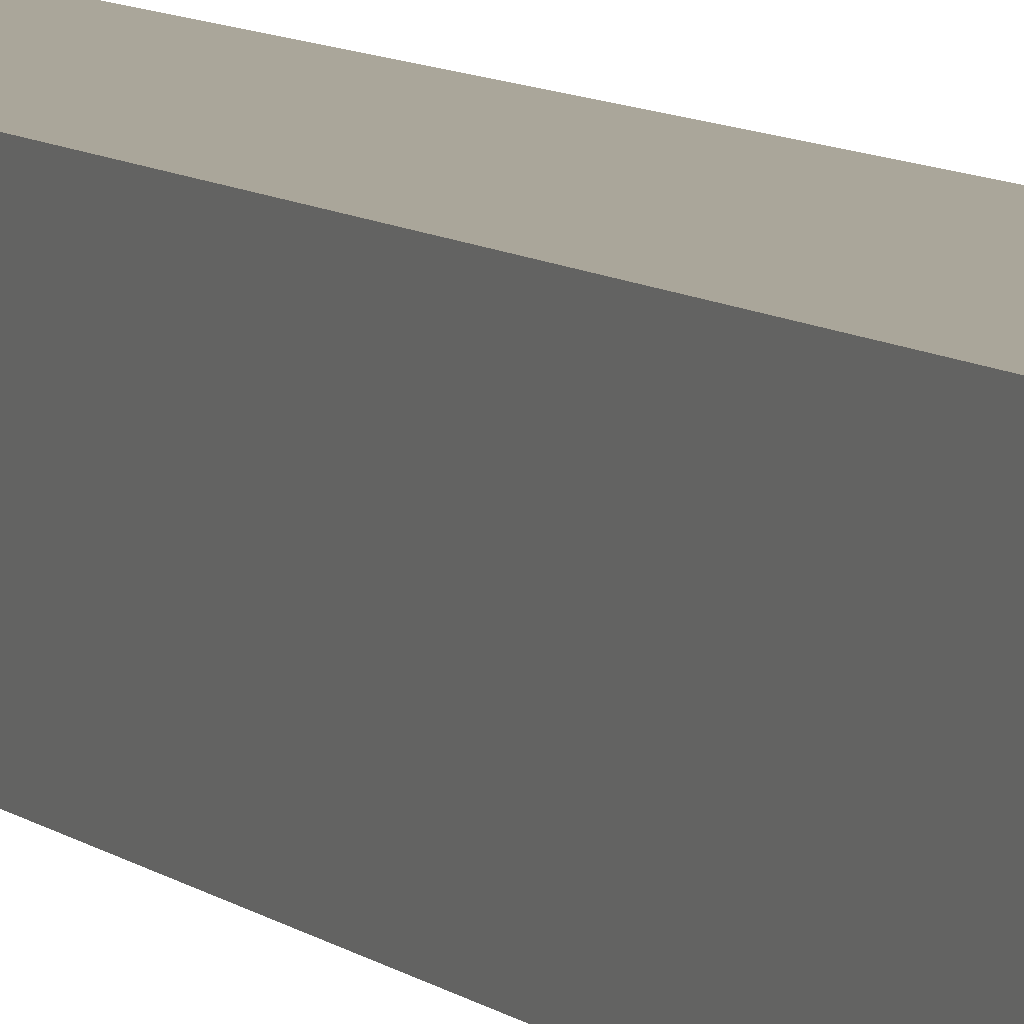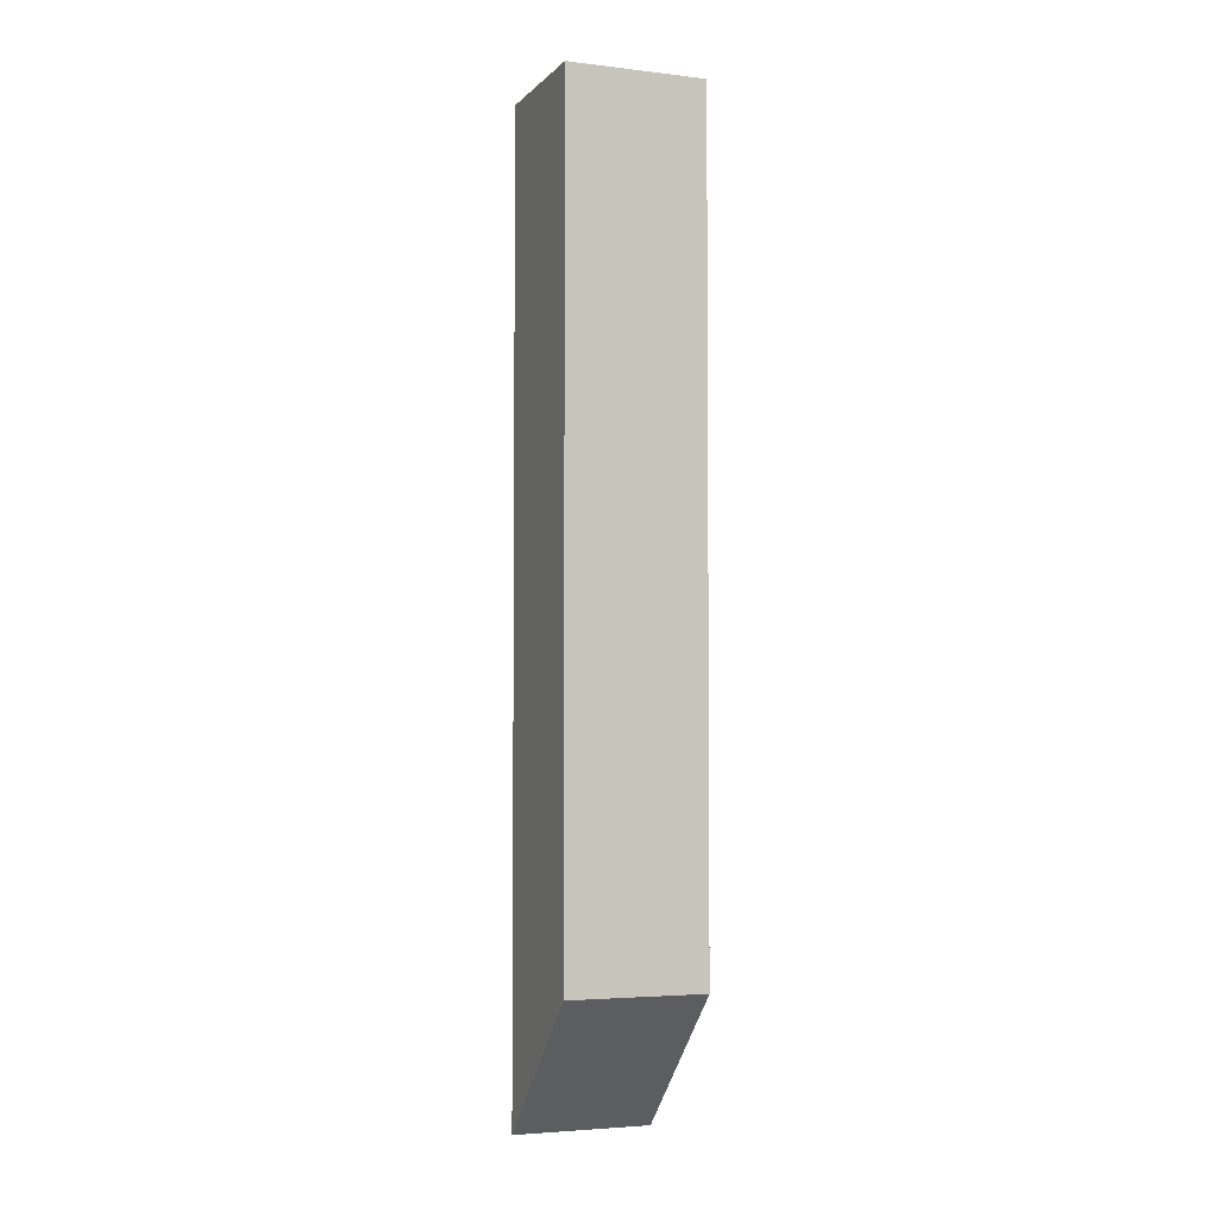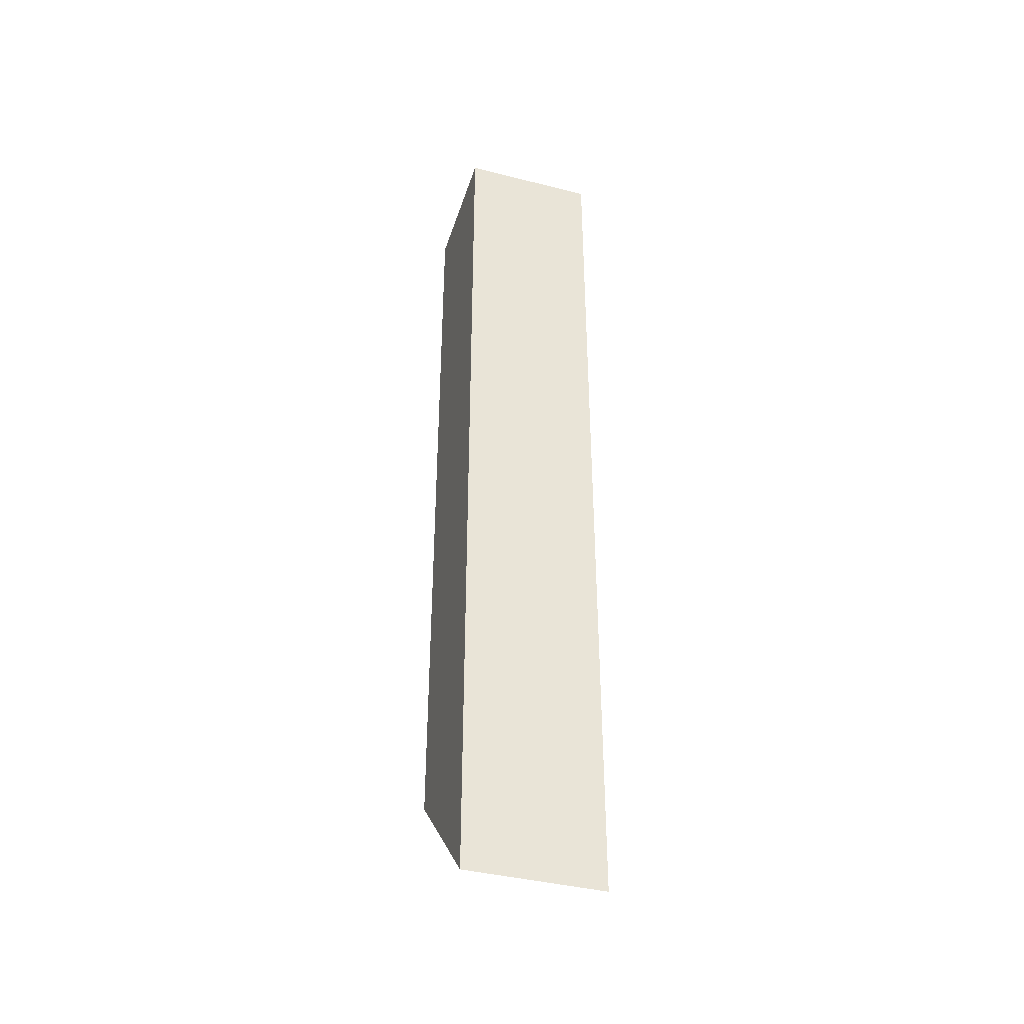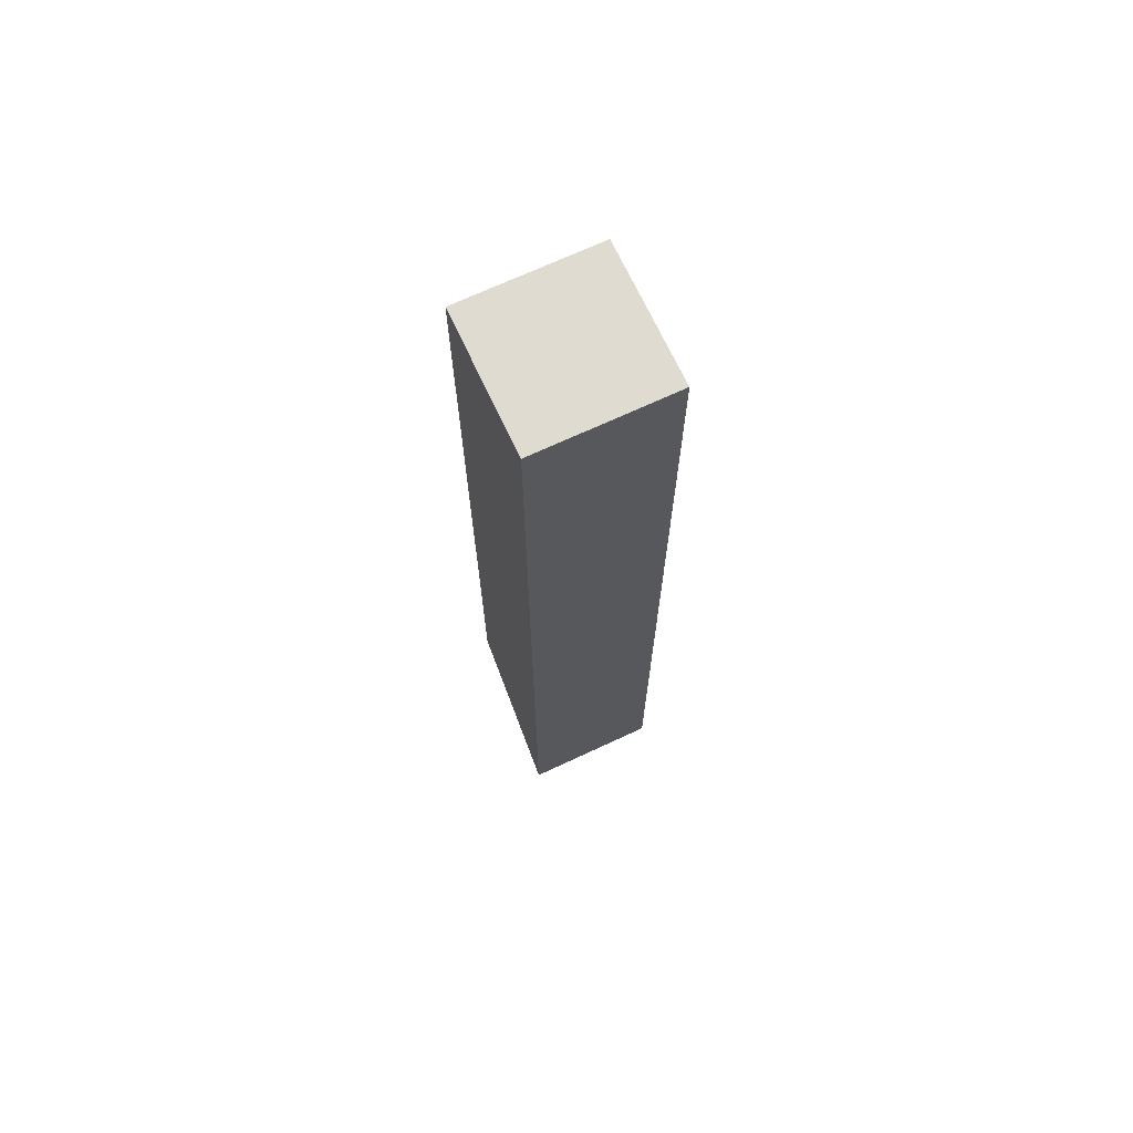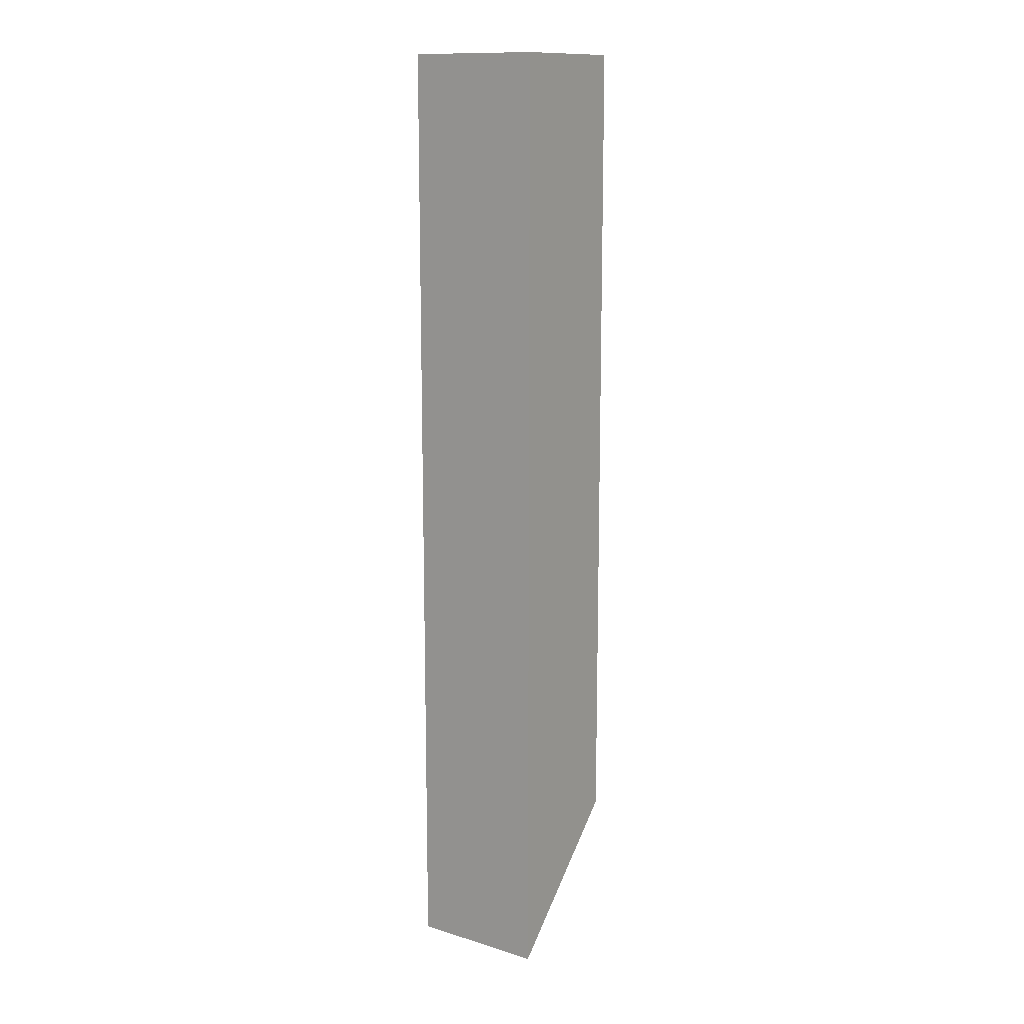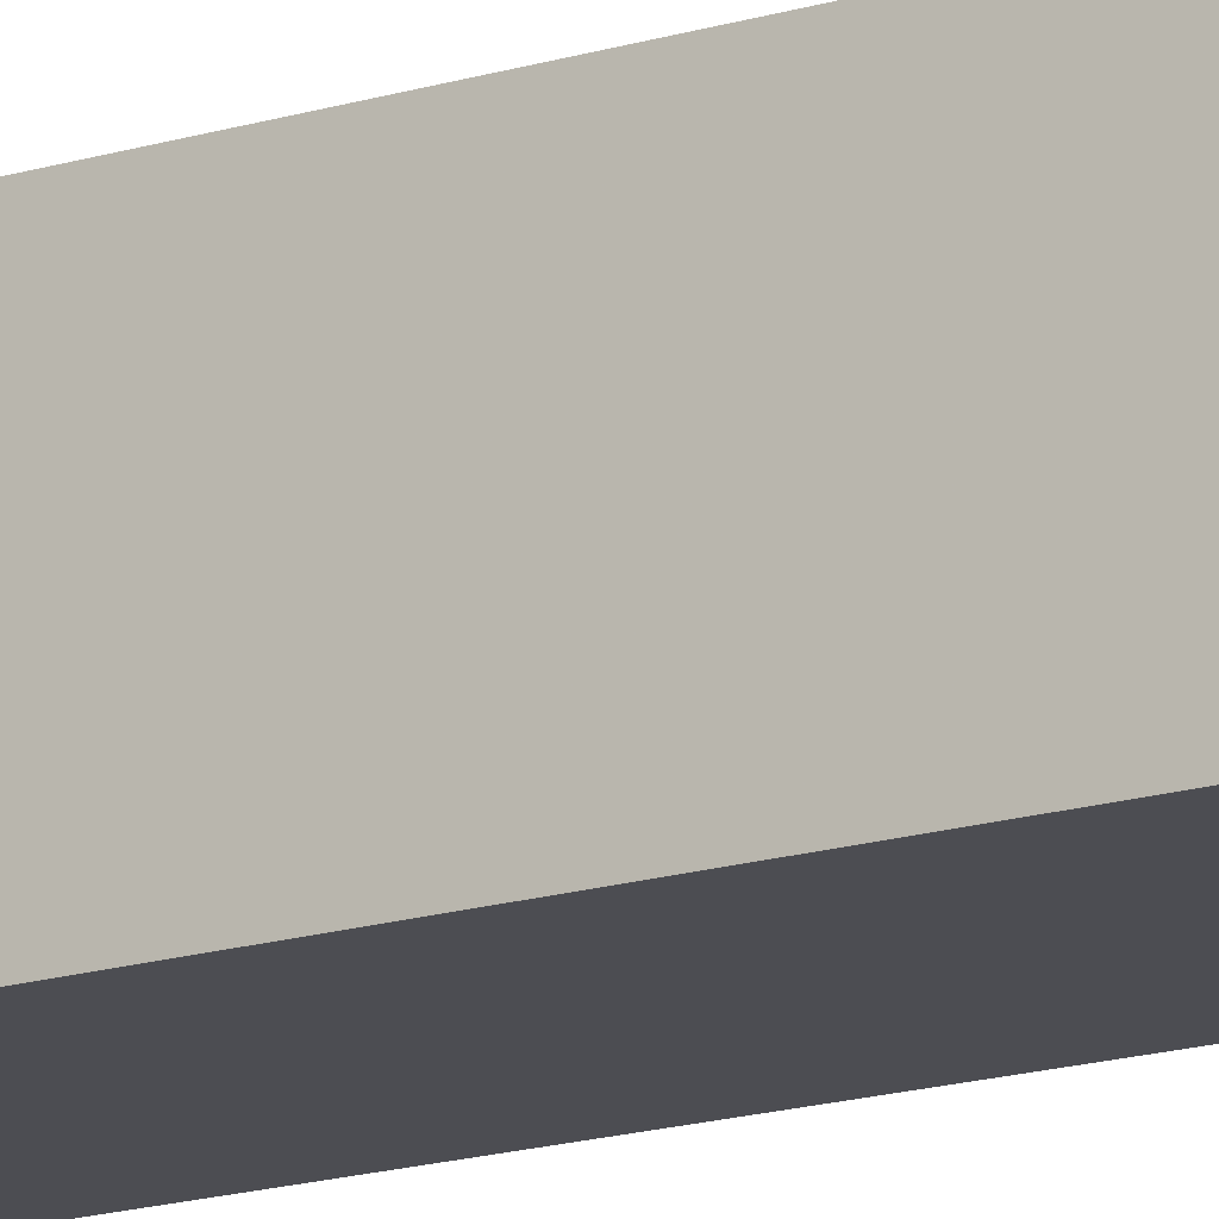
<metadata>
{"format":"obj","ext":"obj","renderer":"f3d","projection":"perspective","resolution":1024,"background":"white","views":[{"elev":7.8,"azim":155.3,"up":"+Z"},{"elev":-3.8,"azim":68.7,"up":"+Y"},{"elev":-40.3,"azim":-107.2,"up":"+Y"},{"elev":70.0,"azim":-115.0,"up":"+Y"},{"elev":13.2,"azim":-55.3,"up":"+Y"},{"elev":-16.4,"azim":-57.4,"up":"+Z"}]}
</metadata>
<code>
v 2280 608 92
v 2288 608 84
v 2280 608 84
v 2288 608 92
v 2288 560 84
v 2288 560 92
v 2280 552 92
v 2280 552 84
f 1 2 3
f 1 4 2
f 4 5 2
f 4 6 5
f 7 3 8
f 7 1 3
f 3 5 8
f 3 2 5
f 6 1 7
f 6 4 1
f 6 8 5
f 6 7 8

</code>
